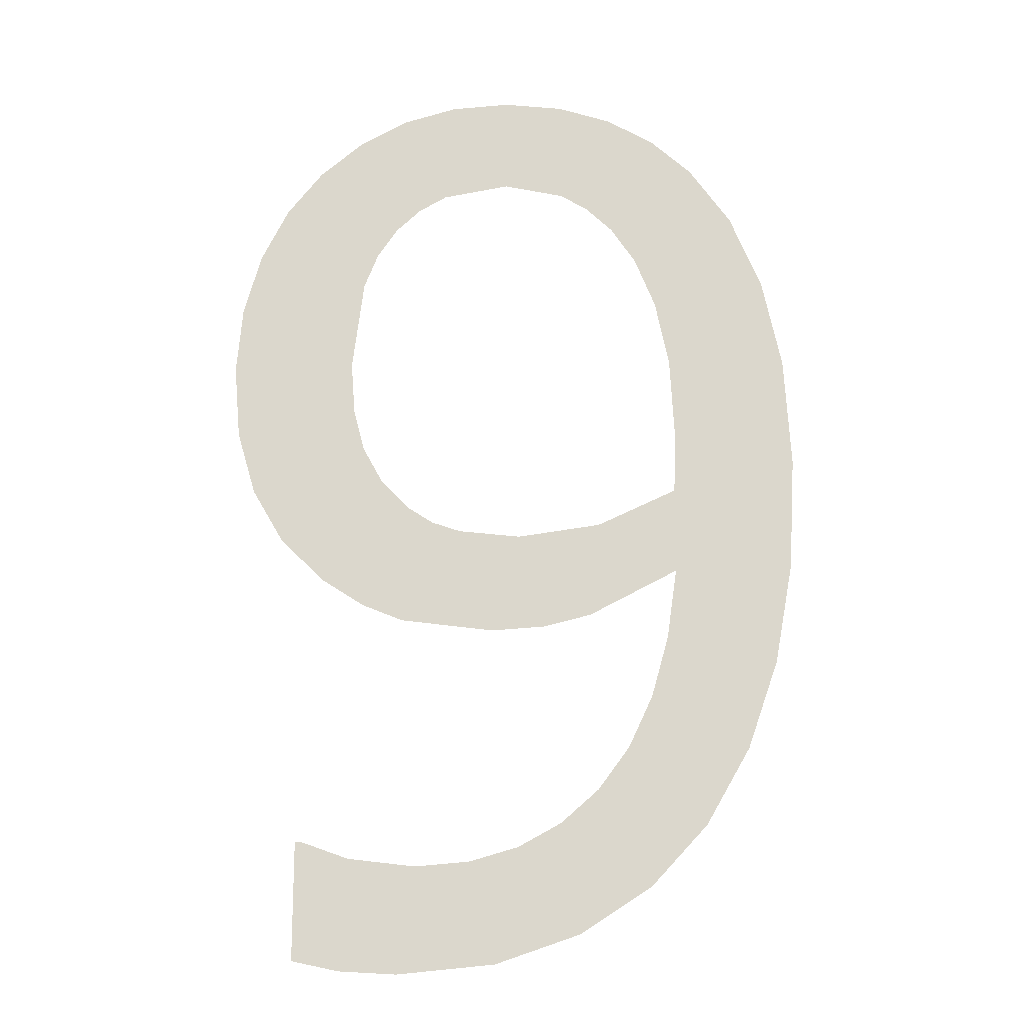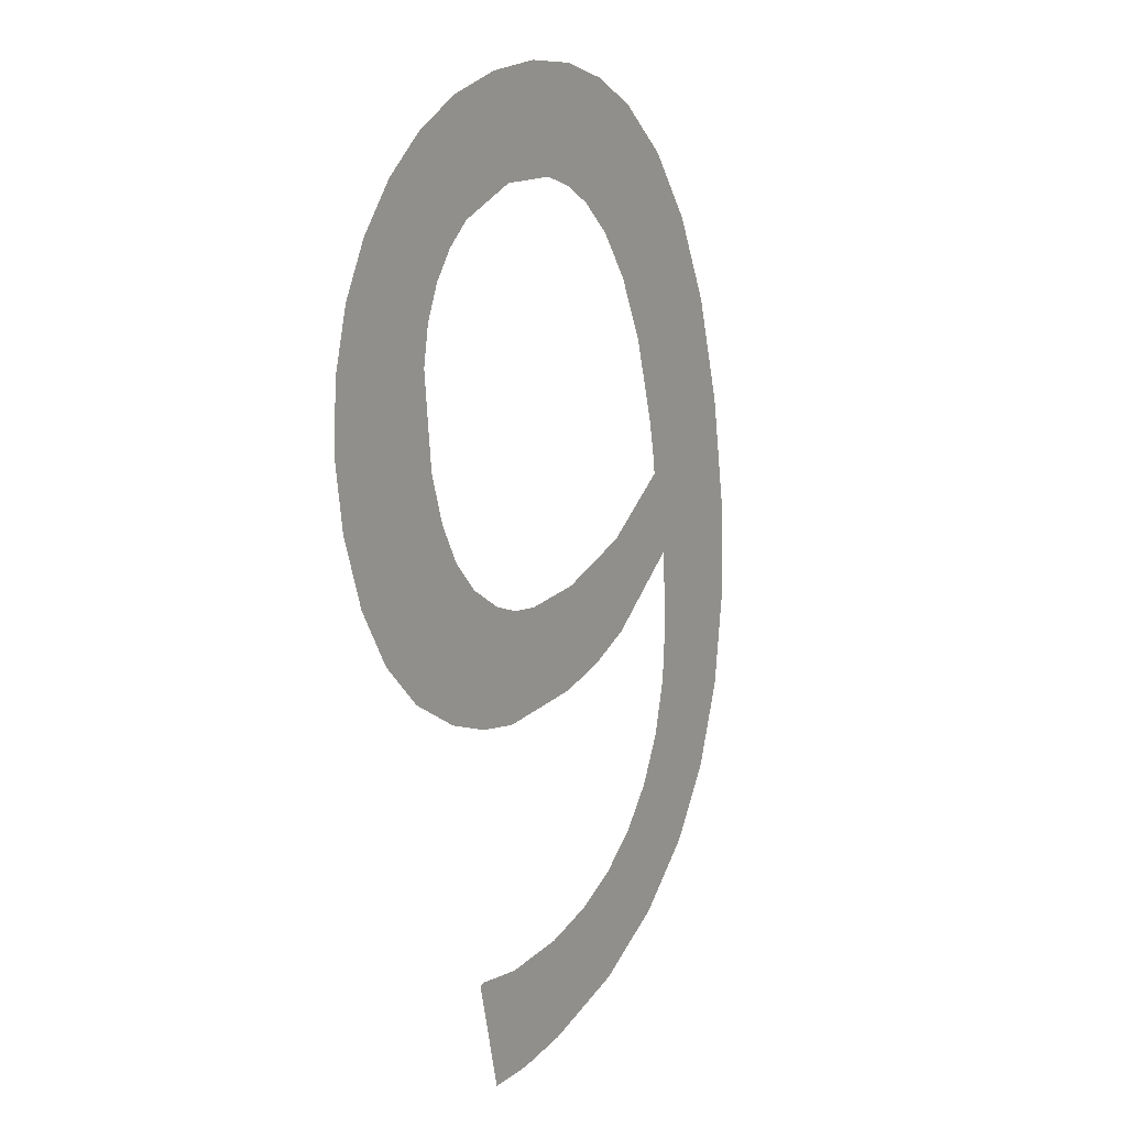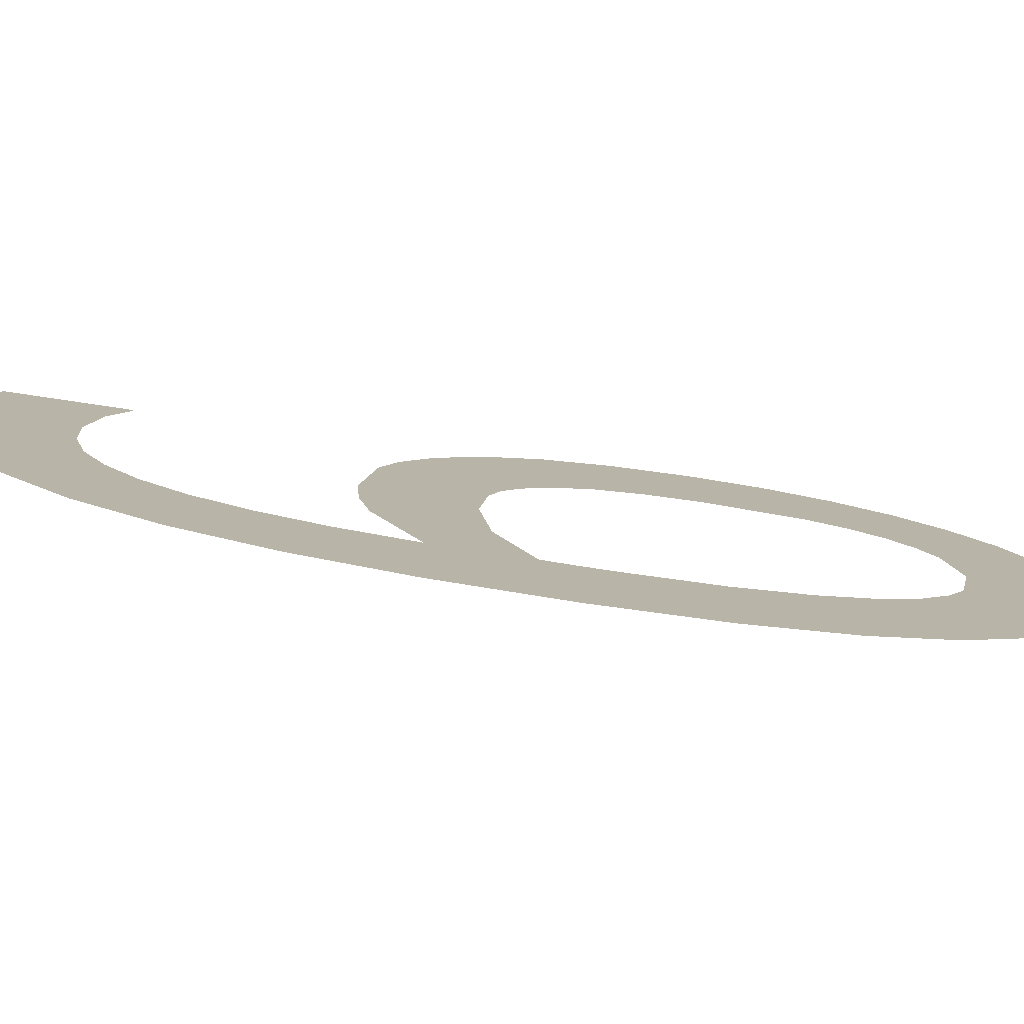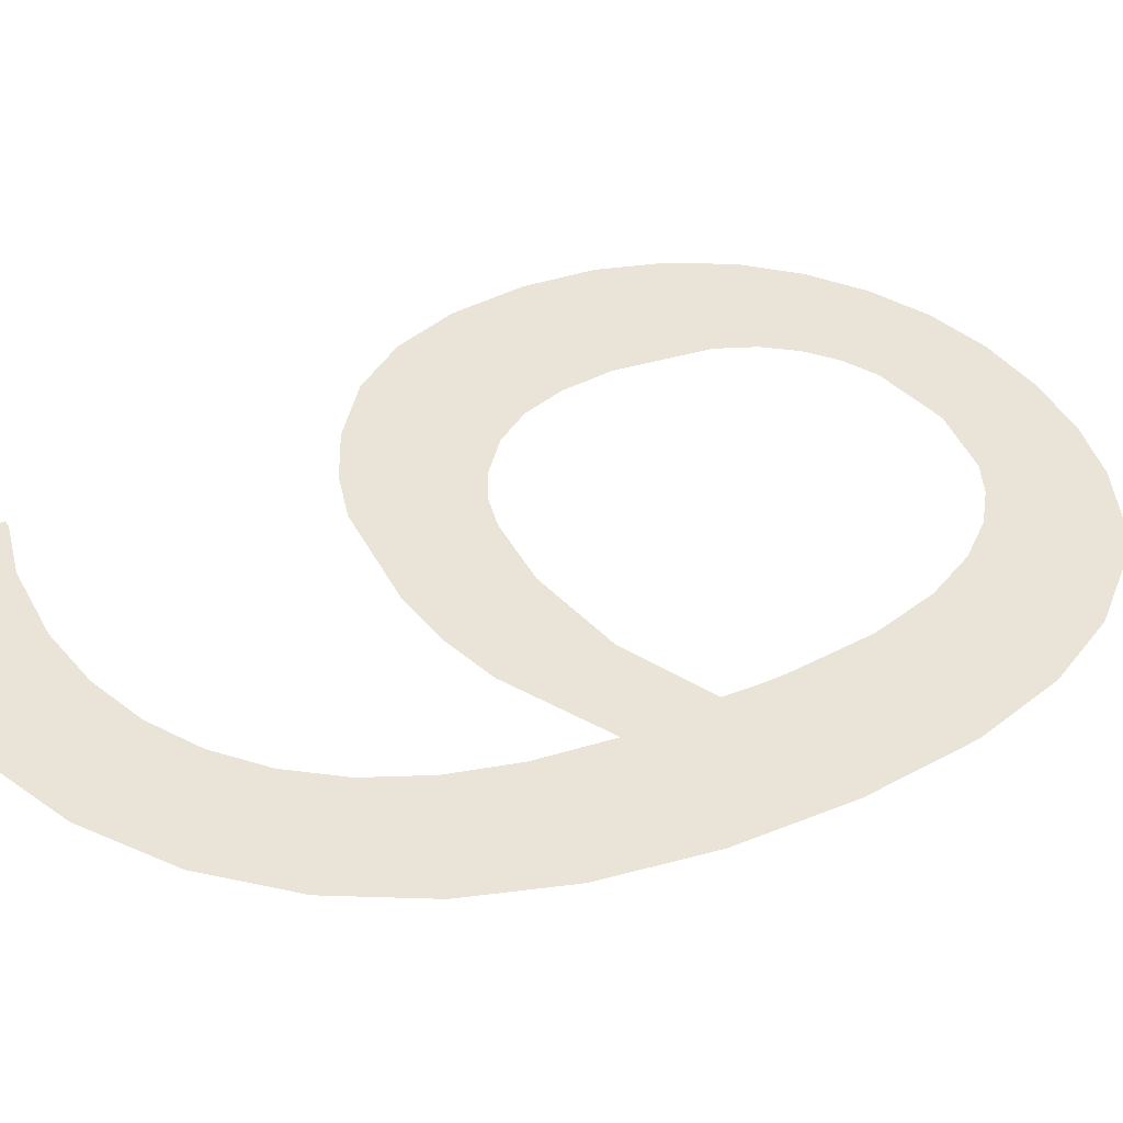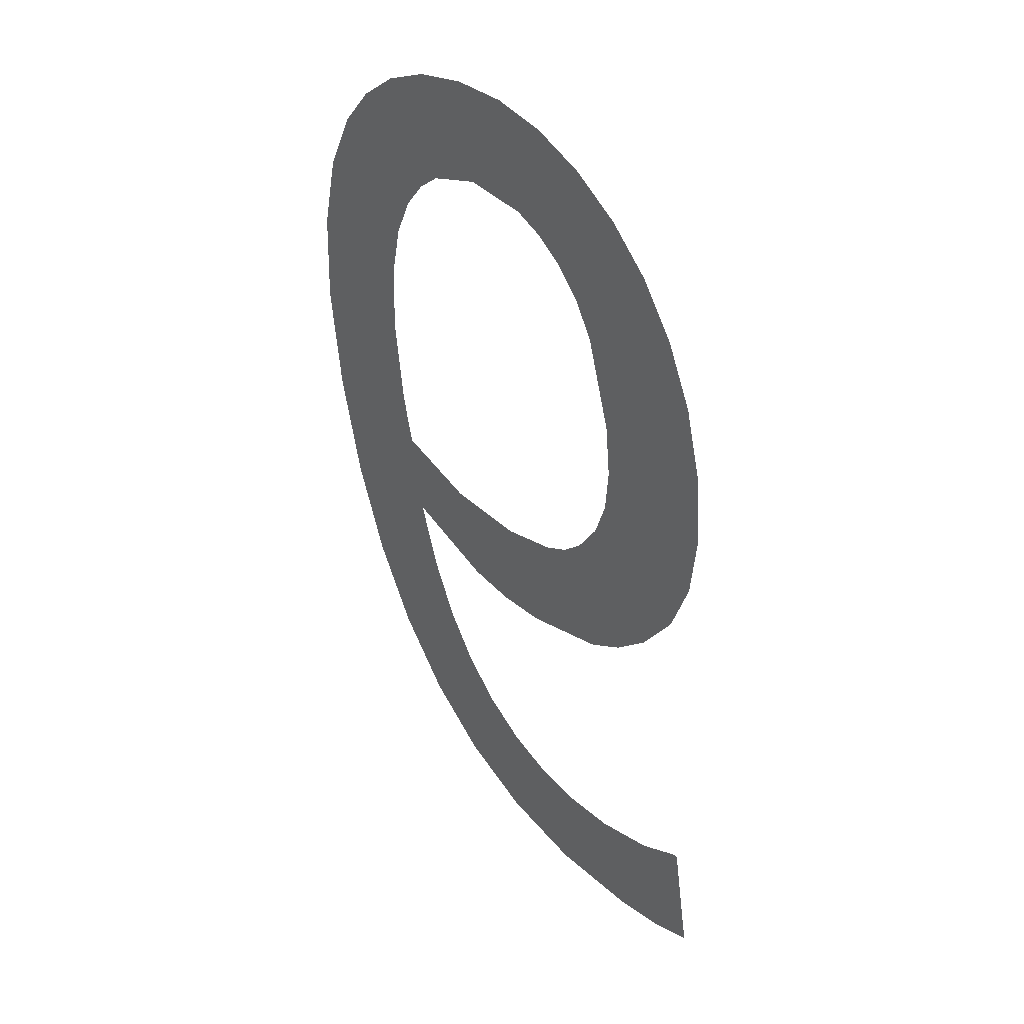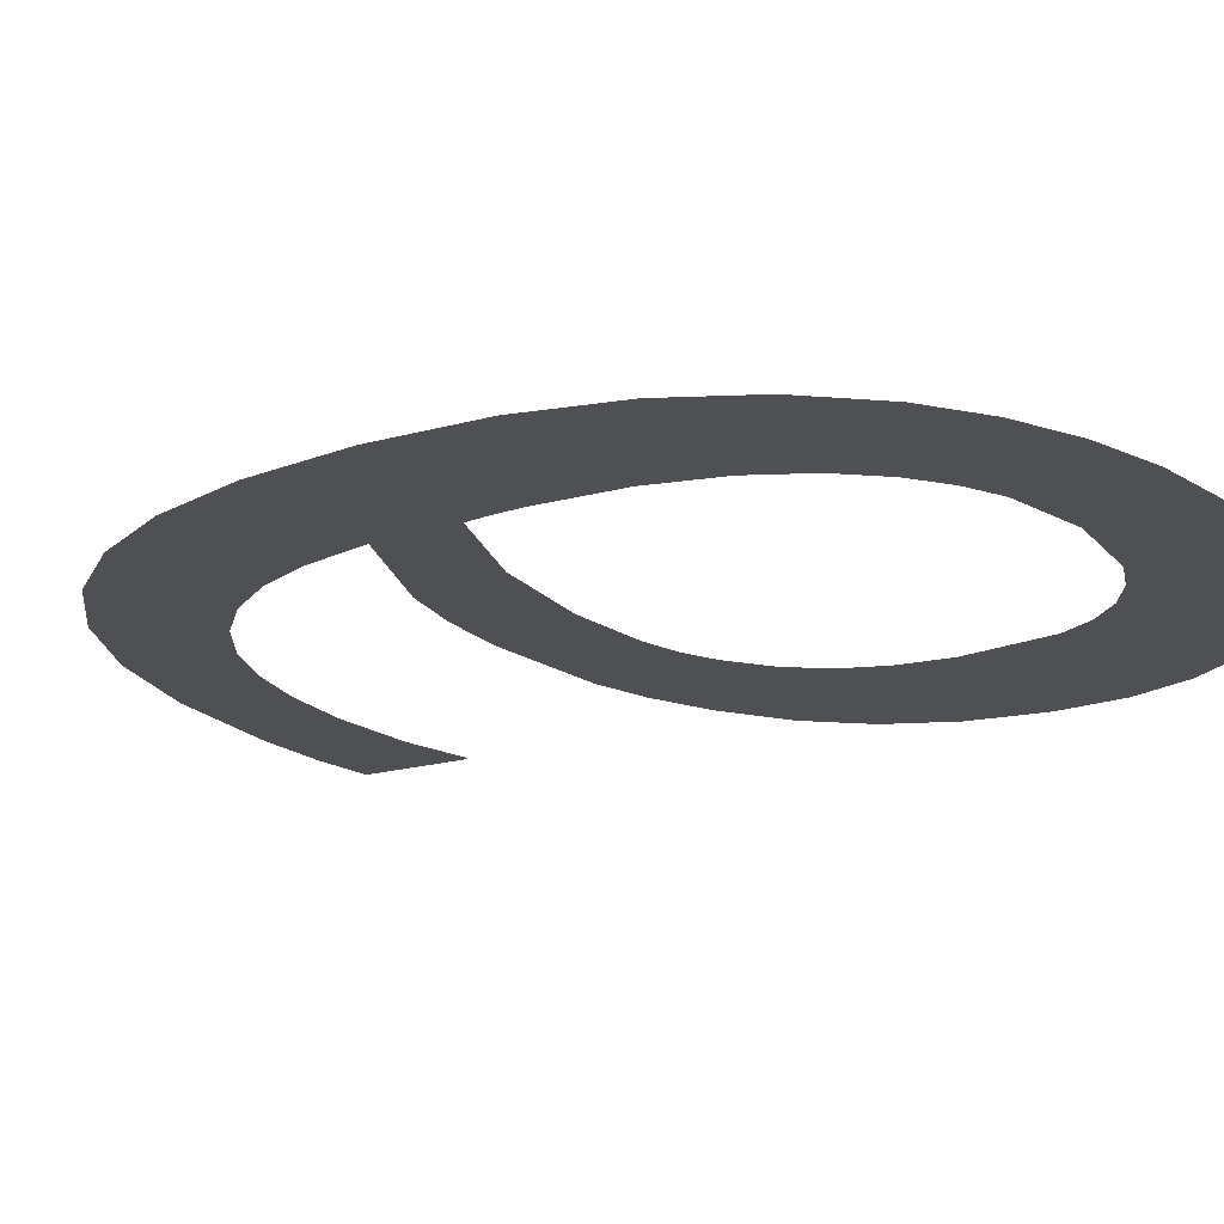
<metadata>
{"format":"obj","ext":"obj","renderer":"f3d","projection":"perspective","resolution":1024,"background":"white","views":[{"elev":-8.6,"azim":-179.7,"up":"+Z"},{"elev":29.1,"azim":123.5,"up":"+Z"},{"elev":10.9,"azim":-89.0,"up":"+Y"},{"elev":46.6,"azim":-123.4,"up":"+Y"},{"elev":26.6,"azim":51.0,"up":"+Z"},{"elev":-24.7,"azim":-48.9,"up":"+Y"}]}
</metadata>
<code>
o mesh278/mesh278-geometry#mesh278-geometry
v -0.1822 -0.09051 0.03968
v -0.1821 -0.09144 0.04602
v -0.1823 -0.09098 0.04287
v -0.1816 -0.0901 0.03681
v -0.1816 -0.09181 0.04864
v -0.1807 -0.08973 0.03428
v -0.1807 -0.09212 0.05074
v -0.1795 -0.08941 0.0321
v -0.1795 -0.09236 0.05238
v -0.1787 -0.09049 0.03953
v -0.1779 -0.08916 0.03036
v -0.1788 -0.09108 0.04361
v -0.1785 -0.0902 0.03753
v -0.1788 -0.09096 0.04272
v -0.1787 -0.09144 0.04603
v -0.178 -0.08995 0.03579
v -0.1787 -0.09085 0.04199
v -0.1783 -0.09251 0.05339
v -0.1773 -0.08973 0.03431
v -0.1762 -0.0903 0.0382
v -0.1783 -0.09171 0.04794
v -0.1758 -0.08897 0.02905
v -0.1765 -0.0907 0.04093
v -0.1777 -0.09192 0.04938
v -0.1764 -0.08956 0.03309
v -0.1741 -0.09064 0.04057
v -0.1769 -0.09261 0.05412
v -0.1753 -0.08942 0.03214
v -0.1748 -0.09025 0.03785
v -0.177 -0.09207 0.05043
v -0.1734 -0.08885 0.02823
v -0.1733 -0.09023 0.03774
v -0.1762 -0.09217 0.05112
v -0.1741 -0.08932 0.03147
v -0.1723 -0.09067 0.04074
v -0.1754 -0.09267 0.05457
v -0.1727 -0.08926 0.03106
v -0.1707 -0.09028 0.03804
v -0.1754 -0.09224 0.05157
v -0.1707 -0.08881 0.02795
v -0.1715 -0.09071 0.04101
v -0.1737 -0.09229 0.05189
v -0.1711 -0.08924 0.03092
v -0.1708 -0.09077 0.04147
v -0.1737 -0.0927 0.05471
v -0.1692 -0.08927 0.03114
v -0.17 -0.0909 0.04231
v -0.172 -0.09267 0.05456
v -0.169 -0.08882 0.02804
v -0.1695 -0.09034 0.03849
v -0.1718 -0.09223 0.05152
v -0.1679 -0.08934 0.03162
v -0.1694 -0.09104 0.0433
v -0.1705 -0.09261 0.0541
v -0.1677 -0.08886 0.02831
v -0.1683 -0.09045 0.03926
v -0.171 -0.09217 0.05106
v -0.1677 -0.08934 0.03162
v -0.1691 -0.09121 0.0445
v -0.1703 -0.09207 0.05041
v -0.169 -0.09143 0.04596
v -0.1691 -0.0925 0.05334
v -0.1679 -0.09234 0.05229
v -0.1697 -0.09195 0.04957
v -0.167 -0.09063 0.04047
v -0.1693 -0.0918 0.04855
v -0.1669 -0.09216 0.05103
v -0.1662 -0.09085 0.04197
v -0.1661 -0.09194 0.04949
v -0.1656 -0.09111 0.04376
v -0.1656 -0.09168 0.04774
v -0.1655 -0.09141 0.04583
f 1 2 3
f 2 1 4
f 3 2 1
f 4 1 2
f 2 4 5
f 5 4 2
f 5 4 6
f 6 4 5
f 5 6 7
f 7 6 5
f 7 6 8
f 8 6 7
f 7 8 9
f 9 8 7
f 9 8 10
f 10 8 9
f 10 8 11
f 11 8 10
f 9 10 12
f 12 10 9
f 10 11 13
f 13 11 10
f 12 10 14
f 14 10 12
f 15 9 12
f 12 9 15
f 13 11 16
f 16 11 13
f 10 17 14
f 14 17 10
f 9 15 18
f 18 15 9
f 16 11 19
f 19 11 16
f 17 10 20
f 20 10 17
f 18 15 21
f 21 15 18
f 19 11 22
f 22 11 19
f 17 20 23
f 23 20 17
f 18 21 24
f 24 21 18
f 19 22 25
f 25 22 19
f 23 20 26
f 26 20 23
f 18 24 27
f 27 24 18
f 25 22 28
f 28 22 25
f 26 20 29
f 29 20 26
f 27 24 30
f 30 24 27
f 28 22 31
f 31 22 28
f 26 29 32
f 32 29 26
f 27 30 33
f 33 30 27
f 28 31 34
f 34 31 28
f 26 32 35
f 35 32 26
f 27 33 36
f 36 33 27
f 34 31 37
f 37 31 34
f 35 32 38
f 38 32 35
f 36 33 39
f 39 33 36
f 37 31 40
f 40 31 37
f 35 38 41
f 41 38 35
f 36 39 42
f 42 39 36
f 37 40 43
f 43 40 37
f 41 38 44
f 44 38 41
f 36 42 45
f 45 42 36
f 43 40 46
f 46 40 43
f 44 38 47
f 47 38 44
f 45 42 48
f 48 42 45
f 46 40 49
f 49 40 46
f 47 38 50
f 50 38 47
f 48 42 51
f 51 42 48
f 46 49 52
f 52 49 46
f 47 50 53
f 53 50 47
f 48 51 54
f 54 51 48
f 52 49 55
f 55 49 52
f 53 50 56
f 56 50 53
f 54 51 57
f 57 51 54
f 52 55 58
f 58 55 52
f 53 56 59
f 59 56 53
f 54 57 60
f 60 57 54
f 59 56 61
f 61 56 59
f 54 60 62
f 62 60 54
f 63 61 56
f 56 61 63
f 62 60 64
f 64 60 62
f 62 61 63
f 63 61 62
f 63 56 65
f 65 56 63
f 62 64 66
f 66 64 62
f 62 66 61
f 61 66 62
f 63 65 67
f 67 65 63
f 67 65 68
f 68 65 67
f 67 68 69
f 69 68 67
f 69 68 70
f 70 68 69
f 69 70 71
f 71 70 69
f 71 70 72
f 72 70 71

</code>
